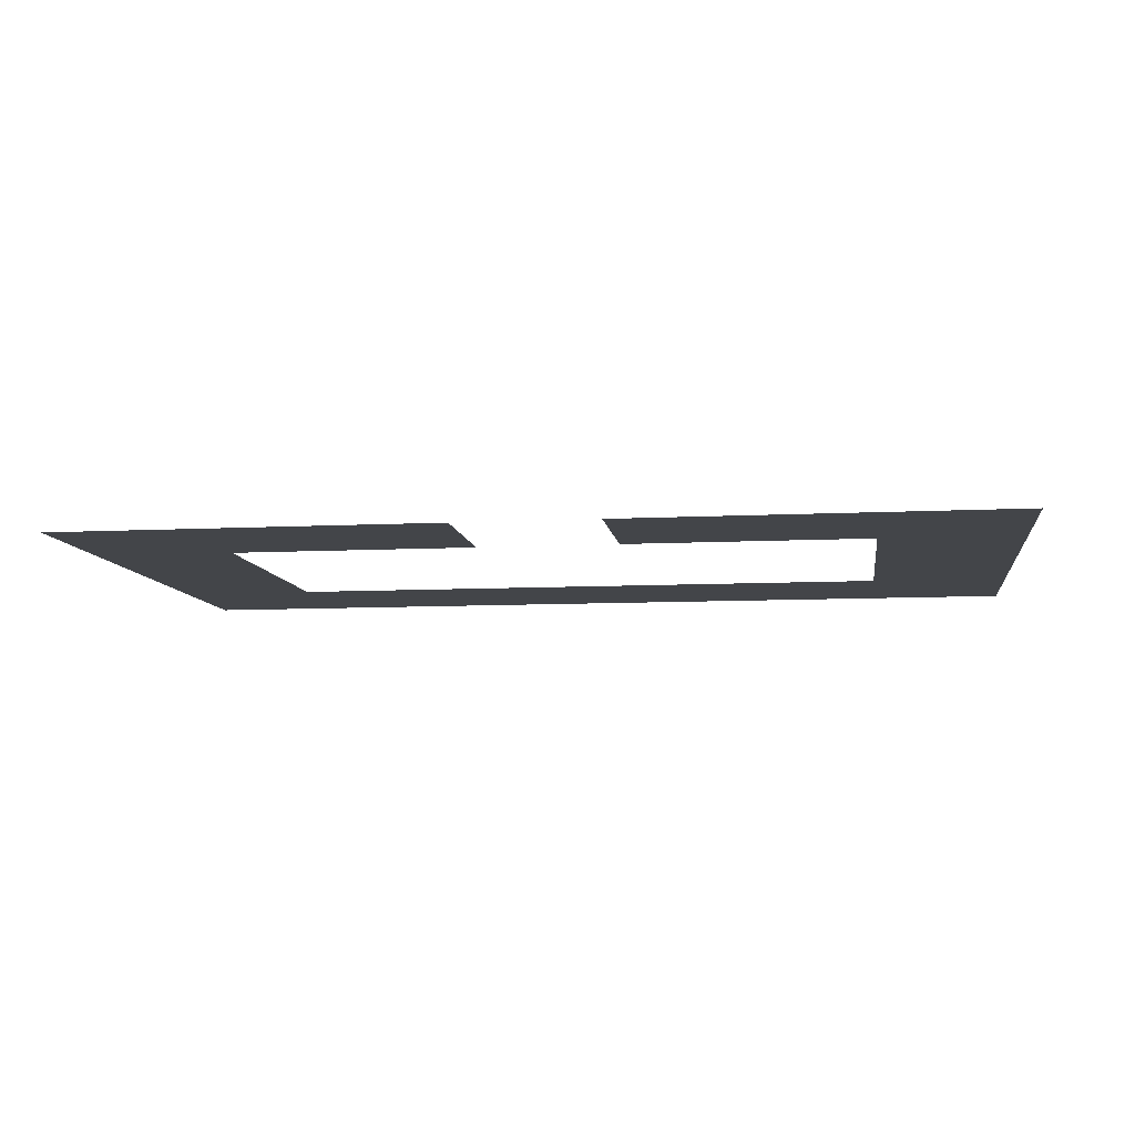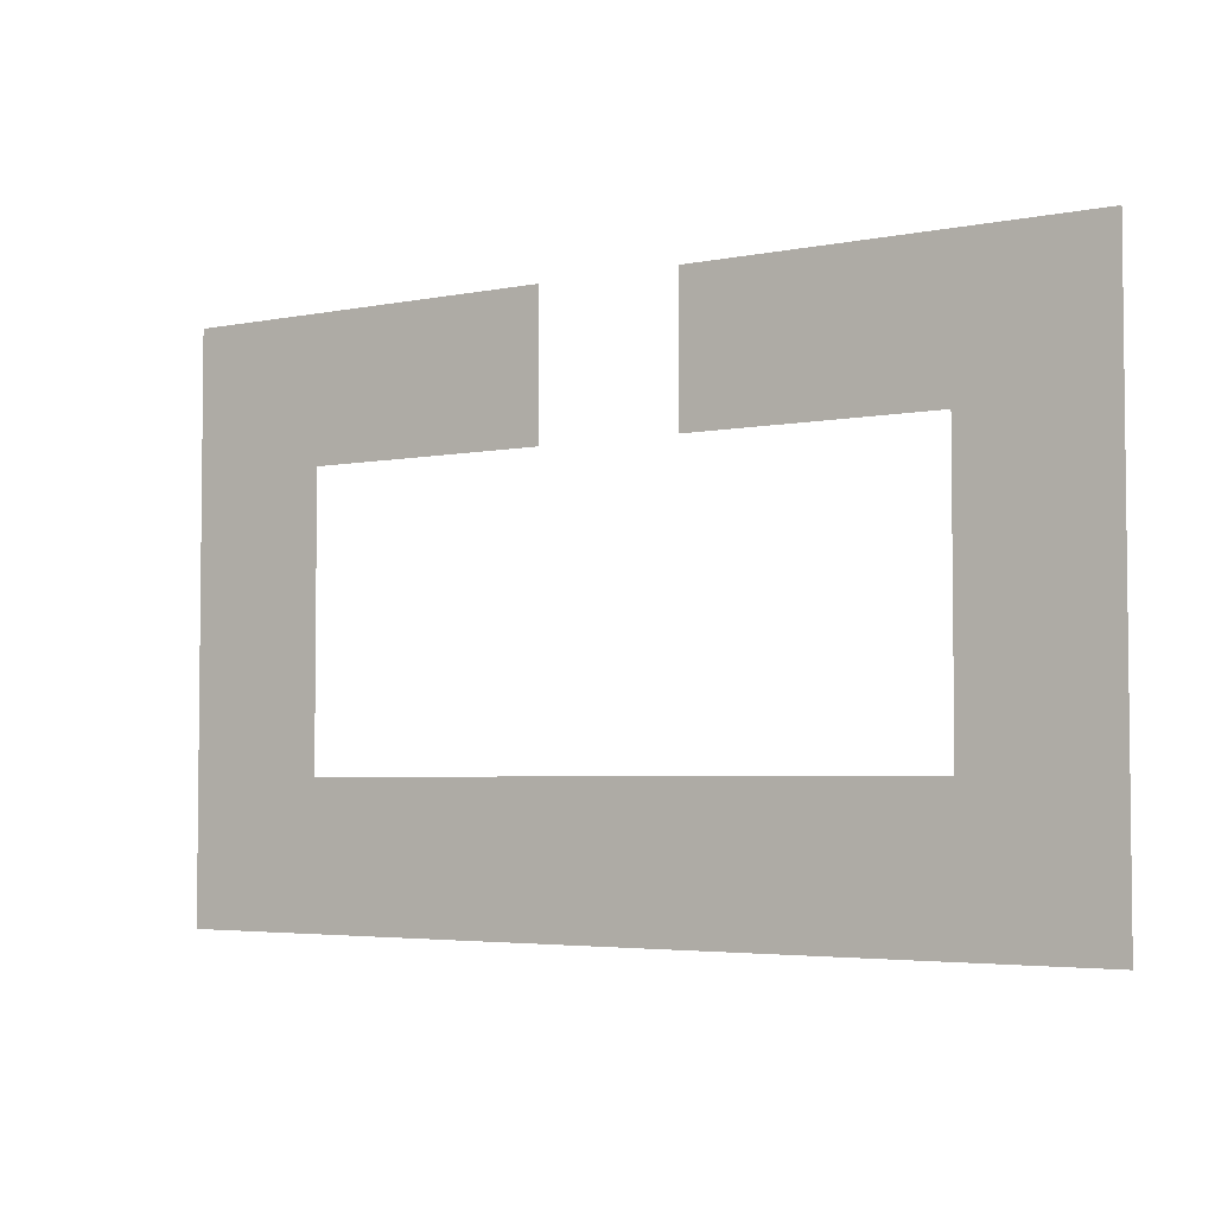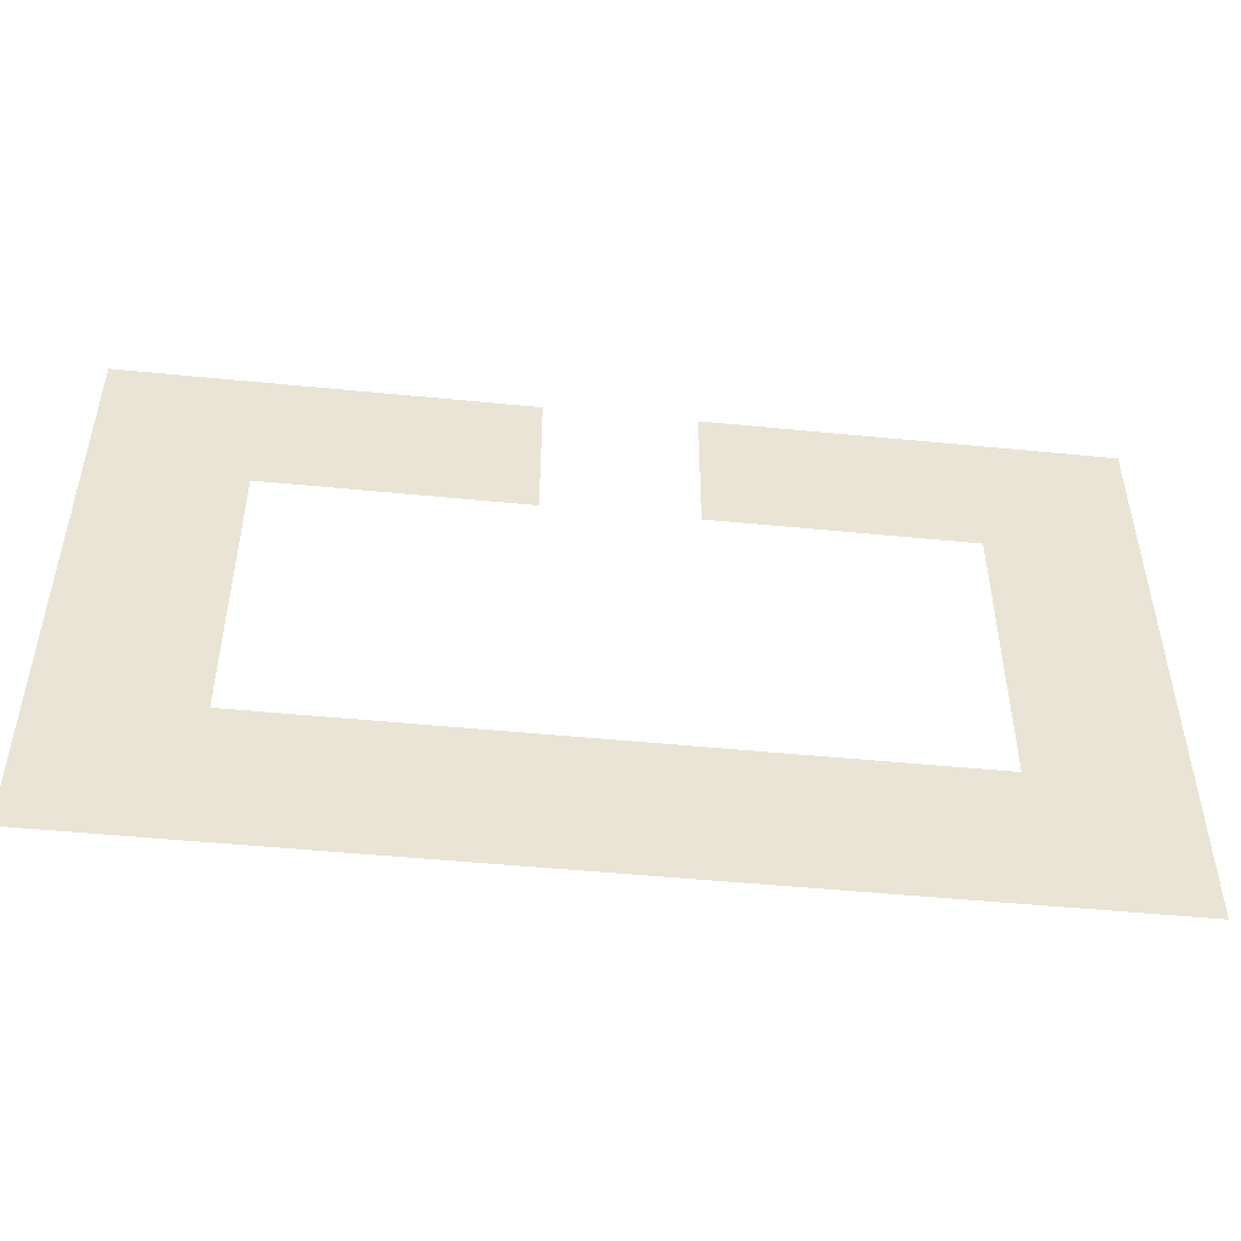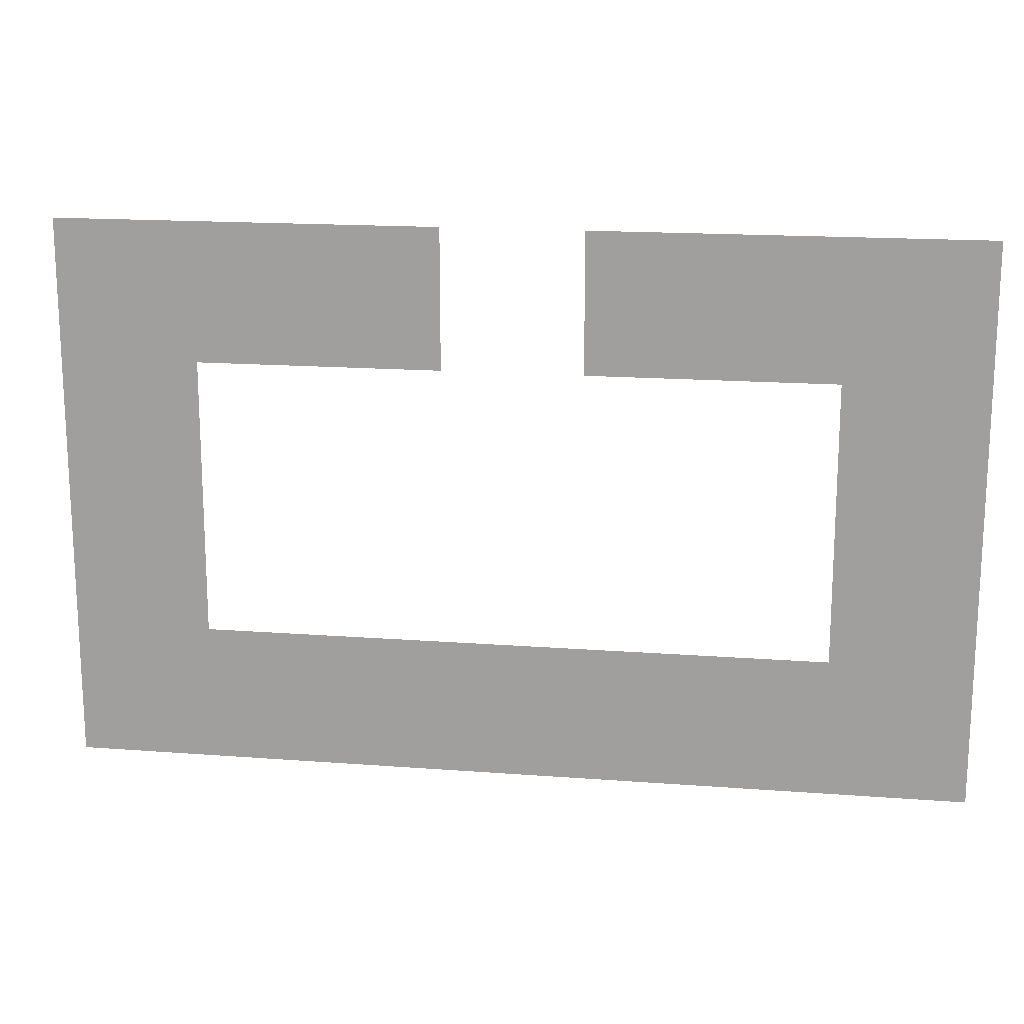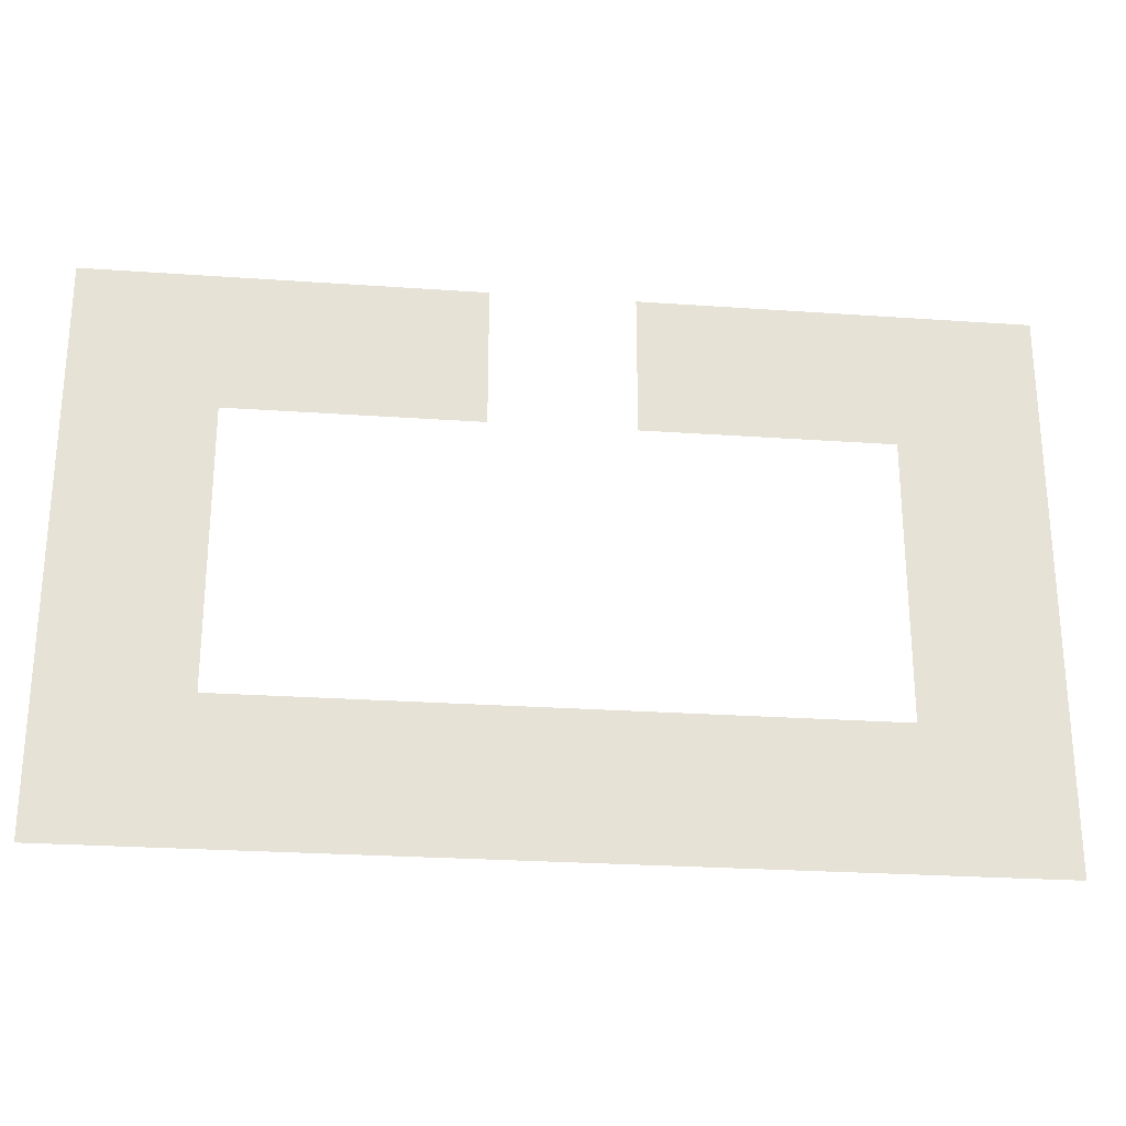
<metadata>
{"format":"obj","ext":"obj","renderer":"f3d","projection":"perspective","resolution":1024,"background":"white","views":[{"elev":-8.7,"azim":-172.1,"up":"+Z"},{"elev":-4.0,"azim":-146.5,"up":"+Y"},{"elev":-48.7,"azim":-6.3,"up":"+Y"},{"elev":16.7,"azim":-171.2,"up":"+Y"},{"elev":-25.7,"azim":-6.4,"up":"+Y"}]}
</metadata>
<code>
v -1792 -832 0
v -1856 -832 0
v -1856 -768 0
v -1792 -768 0
v -1920 -832 0
v -1920 -768 0
v -1984 -832 0
v -1984 -768 0
v -2048 -832 0
v -2048 -768 0
v -2112 -832 0
v -2112 -768 0
v -2176 -832 0
v -2176 -768 0
v -2240 -832 0
v -2240 -768 0
v -2304 -832 0
v -2304 -768 0
v -2368 -832 0
v -2368 -768 0
v -2432 -832 0
v -2432 -768 0
v -2496 -832 0
v -2496 -768 0
v -2752 -832 0
v -2816 -832 0
v -2816 -768 0
v -2752 -768 0
v -2880 -832 0
v -2880 -768 0
v -2944 -832 0
v -2944 -768 0
v -3008 -832 0
v -3008 -768 0
v -3072 -832 0
v -3072 -768 0
v -3136 -832 0
v -3136 -768 0
v -3200 -832 0
v -3200 -768 0
v -3264 -832 0
v -3264 -768 0
v -3328 -832 0
v -3328 -768 0
v -3392 -832 0
v -3392 -768 0
v -3456 -832 0
v -3456 -768 0
v -1792 -896 0
v -1856 -896 0
v -1920 -896 0
v -1984 -896 0
v -2048 -896 0
v -2112 -896 0
v -2176 -896 0
v -2240 -896 0
v -2304 -896 0
v -2368 -896 0
v -2432 -896 0
v -2496 -896 0
v -2752 -896 0
v -2816 -896 0
v -2880 -896 0
v -2944 -896 0
v -3008 -896 0
v -3072 -896 0
v -3136 -896 0
v -3200 -896 0
v -3264 -896 0
v -3328 -896 0
v -3392 -896 0
v -3456 -896 0
v -1792 -960 0
v -1856 -960 0
v -1920 -960 0
v -1984 -960 0
v -2048 -960 0
v -2112 -960 0
v -2176 -960 0
v -2240 -960 0
v -2304 -960 0
v -2368 -960 0
v -2432 -960 0
v -2496 -960 0
v -2752 -960 0
v -2816 -960 0
v -2880 -960 0
v -2944 -960 0
v -3008 -960 0
v -3072 -960 0
v -3136 -960 0
v -3200 -960 0
v -3264 -960 0
v -3328 -960 0
v -3392 -960 0
v -3456 -960 0
v -1792 -1024 0
v -1856 -1024 0
v -1920 -1024 0
v -1984 -1024 0
v -2048 -1024 0
v -2112 -1024 0
v -2176 -1024 0
v -2240 -1024 0
v -2304 -1024 0
v -2368 -1024 0
v -2432 -1024 0
v -2496 -1024 0
v -2752 -1024 0
v -2816 -1024 0
v -2880 -1024 0
v -2944 -1024 0
v -3008 -1024 0
v -3072 -1024 0
v -3136 -1024 0
v -3200 -1024 0
v -3264 -1024 0
v -3328 -1024 0
v -3392 -1024 0
v -3456 -1024 0
v -1792 -1088 0
v -1856 -1088 0
v -1920 -1088 0
v -1984 -1088 0
v -2048 -1088 0
v -3200 -1088 0
v -3264 -1088 0
v -3328 -1088 0
v -3392 -1088 0
v -3456 -1088 0
v -1792 -1152 0
v -1856 -1152 0
v -1920 -1152 0
v -1984 -1152 0
v -2048 -1152 0
v -3200 -1152 0
v -3264 -1152 0
v -3328 -1152 0
v -3392 -1152 0
v -3456 -1152 0
v -1792 -1216 0
v -1856 -1216 0
v -1920 -1216 0
v -1984 -1216 0
v -2048 -1216 0
v -3200 -1216 0
v -3264 -1216 0
v -3328 -1216 0
v -3392 -1216 0
v -3456 -1216 0
v -1792 -1280 0
v -1856 -1280 0
v -1920 -1280 0
v -1984 -1280 0
v -2048 -1280 0
v -3200 -1280 0
v -3264 -1280 0
v -3328 -1280 0
v -3392 -1280 0
v -3456 -1280 0
v -1792 -1344 0
v -1856 -1344 0
v -1920 -1344 0
v -1984 -1344 0
v -2048 -1344 0
v -3200 -1344 0
v -3264 -1344 0
v -3328 -1344 0
v -3392 -1344 0
v -3456 -1344 0
v -1792 -1408 0
v -1856 -1408 0
v -1920 -1408 0
v -1984 -1408 0
v -2048 -1408 0
v -3200 -1408 0
v -3264 -1408 0
v -3328 -1408 0
v -3392 -1408 0
v -3456 -1408 0
v -1792 -1472 0
v -1856 -1472 0
v -1920 -1472 0
v -1984 -1472 0
v -2048 -1472 0
v -3200 -1472 0
v -3264 -1472 0
v -3328 -1472 0
v -3392 -1472 0
v -3456 -1472 0
v -1792 -1536 0
v -1856 -1536 0
v -1920 -1536 0
v -1984 -1536 0
v -2048 -1536 0
v -3200 -1536 0
v -3264 -1536 0
v -3328 -1536 0
v -3392 -1536 0
v -3456 -1536 0
v -1792 -1600 0
v -1856 -1600 0
v -1920 -1600 0
v -1984 -1600 0
v -2048 -1600 0
v -2112 -1600 0
v -2112 -1536 0
v -2176 -1600 0
v -2176 -1536 0
v -2240 -1600 0
v -2240 -1536 0
v -2304 -1600 0
v -2304 -1536 0
v -2368 -1600 0
v -2368 -1536 0
v -2432 -1600 0
v -2432 -1536 0
v -2496 -1600 0
v -2496 -1536 0
v -2560 -1600 0
v -2560 -1536 0
v -2624 -1600 0
v -2624 -1536 0
v -2688 -1600 0
v -2688 -1536 0
v -2752 -1600 0
v -2752 -1536 0
v -2816 -1600 0
v -2816 -1536 0
v -2880 -1600 0
v -2880 -1536 0
v -2944 -1600 0
v -2944 -1536 0
v -3008 -1600 0
v -3008 -1536 0
v -3072 -1600 0
v -3072 -1536 0
v -3136 -1600 0
v -3136 -1536 0
v -3200 -1600 0
v -3264 -1600 0
v -3328 -1600 0
v -3392 -1600 0
v -3456 -1600 0
v -1792 -1664 0
v -1856 -1664 0
v -1920 -1664 0
v -1984 -1664 0
v -2048 -1664 0
v -2112 -1664 0
v -2176 -1664 0
v -2240 -1664 0
v -2304 -1664 0
v -2368 -1664 0
v -2432 -1664 0
v -2496 -1664 0
v -2560 -1664 0
v -2624 -1664 0
v -2688 -1664 0
v -2752 -1664 0
v -2816 -1664 0
v -2880 -1664 0
v -2944 -1664 0
v -3008 -1664 0
v -3072 -1664 0
v -3136 -1664 0
v -3200 -1664 0
v -3264 -1664 0
v -3328 -1664 0
v -3392 -1664 0
v -3456 -1664 0
v -1792 -1728 0
v -1856 -1728 0
v -1920 -1728 0
v -1984 -1728 0
v -2048 -1728 0
v -2112 -1728 0
v -2176 -1728 0
v -2240 -1728 0
v -2304 -1728 0
v -2368 -1728 0
v -2432 -1728 0
v -2496 -1728 0
v -2560 -1728 0
v -2624 -1728 0
v -2688 -1728 0
v -2752 -1728 0
v -2816 -1728 0
v -2880 -1728 0
v -2944 -1728 0
v -3008 -1728 0
v -3072 -1728 0
v -3136 -1728 0
v -3200 -1728 0
v -3264 -1728 0
v -3328 -1728 0
v -3392 -1728 0
v -3456 -1728 0
v -1792 -1792 0
v -1856 -1792 0
v -1920 -1792 0
v -1984 -1792 0
v -2048 -1792 0
v -2112 -1792 0
v -2176 -1792 0
v -2240 -1792 0
v -2304 -1792 0
v -2368 -1792 0
v -2432 -1792 0
v -2496 -1792 0
v -2560 -1792 0
v -2624 -1792 0
v -2688 -1792 0
v -2752 -1792 0
v -2816 -1792 0
v -2880 -1792 0
v -2944 -1792 0
v -3008 -1792 0
v -3072 -1792 0
v -3136 -1792 0
v -3200 -1792 0
v -3264 -1792 0
v -3328 -1792 0
v -3392 -1792 0
v -3456 -1792 0
g mesh_[01]_[00]
f 1 2 3 4
f 2 5 6 3
f 5 7 8 6
f 7 9 10 8
f 9 11 12 10
f 11 13 14 12
f 13 15 16 14
f 15 17 18 16
f 17 19 20 18
f 19 21 22 20
f 21 23 24 22
f 25 26 27 28
f 26 29 30 27
f 29 31 32 30
f 31 33 34 32
f 33 35 36 34
f 35 37 38 36
f 37 39 40 38
f 39 41 42 40
f 41 43 44 42
f 43 45 46 44
f 45 47 48 46
f 49 50 2 1
f 50 51 5 2
f 51 52 7 5
f 52 53 9 7
f 53 54 11 9
f 54 55 13 11
f 55 56 15 13
f 56 57 17 15
f 57 58 19 17
f 58 59 21 19
f 59 60 23 21
f 61 62 26 25
f 62 63 29 26
f 63 64 31 29
f 64 65 33 31
f 65 66 35 33
f 66 67 37 35
f 67 68 39 37
f 68 69 41 39
f 69 70 43 41
f 70 71 45 43
f 71 72 47 45
f 73 74 50 49
f 74 75 51 50
f 75 76 52 51
f 76 77 53 52
f 77 78 54 53
f 78 79 55 54
f 79 80 56 55
f 80 81 57 56
f 81 82 58 57
f 82 83 59 58
f 83 84 60 59
f 85 86 62 61
f 86 87 63 62
f 87 88 64 63
f 88 89 65 64
f 89 90 66 65
f 90 91 67 66
f 91 92 68 67
f 92 93 69 68
f 93 94 70 69
f 94 95 71 70
f 95 96 72 71
f 97 98 74 73
f 98 99 75 74
f 99 100 76 75
f 100 101 77 76
f 101 102 78 77
f 102 103 79 78
f 103 104 80 79
f 104 105 81 80
f 105 106 82 81
f 106 107 83 82
f 107 108 84 83
f 109 110 86 85
f 110 111 87 86
f 111 112 88 87
f 112 113 89 88
f 113 114 90 89
f 114 115 91 90
f 115 116 92 91
f 116 117 93 92
f 117 118 94 93
f 118 119 95 94
f 119 120 96 95
f 121 122 98 97
f 122 123 99 98
f 123 124 100 99
f 124 125 101 100
f 126 127 117 116
f 127 128 118 117
f 128 129 119 118
f 129 130 120 119
f 131 132 122 121
f 132 133 123 122
f 133 134 124 123
f 134 135 125 124
f 136 137 127 126
f 137 138 128 127
f 138 139 129 128
f 139 140 130 129
f 141 142 132 131
f 142 143 133 132
f 143 144 134 133
f 144 145 135 134
f 146 147 137 136
f 147 148 138 137
f 148 149 139 138
f 149 150 140 139
f 151 152 142 141
f 152 153 143 142
f 153 154 144 143
f 154 155 145 144
f 156 157 147 146
f 157 158 148 147
f 158 159 149 148
f 159 160 150 149
f 161 162 152 151
f 162 163 153 152
f 163 164 154 153
f 164 165 155 154
f 166 167 157 156
f 167 168 158 157
f 168 169 159 158
f 169 170 160 159
f 171 172 162 161
f 172 173 163 162
f 173 174 164 163
f 174 175 165 164
f 176 177 167 166
f 177 178 168 167
f 178 179 169 168
f 179 180 170 169
f 181 182 172 171
f 182 183 173 172
f 183 184 174 173
f 184 185 175 174
f 186 187 177 176
f 187 188 178 177
f 188 189 179 178
f 189 190 180 179
f 191 192 182 181
f 192 193 183 182
f 193 194 184 183
f 194 195 185 184
f 196 197 187 186
f 197 198 188 187
f 198 199 189 188
f 199 200 190 189
f 201 202 192 191
f 202 203 193 192
f 203 204 194 193
f 204 205 195 194
f 205 206 207 195
f 206 208 209 207
f 208 210 211 209
f 210 212 213 211
f 212 214 215 213
f 214 216 217 215
f 216 218 219 217
f 218 220 221 219
f 220 222 223 221
f 222 224 225 223
f 224 226 227 225
f 226 228 229 227
f 228 230 231 229
f 230 232 233 231
f 232 234 235 233
f 234 236 237 235
f 236 238 239 237
f 238 240 196 239
f 240 241 197 196
f 241 242 198 197
f 242 243 199 198
f 243 244 200 199
f 245 246 202 201
f 246 247 203 202
f 247 248 204 203
f 248 249 205 204
f 249 250 206 205
f 250 251 208 206
f 251 252 210 208
f 252 253 212 210
f 253 254 214 212
f 254 255 216 214
f 255 256 218 216
f 256 257 220 218
f 257 258 222 220
f 258 259 224 222
f 259 260 226 224
f 260 261 228 226
f 261 262 230 228
f 262 263 232 230
f 263 264 234 232
f 264 265 236 234
f 265 266 238 236
f 266 267 240 238
f 267 268 241 240
f 268 269 242 241
f 269 270 243 242
f 270 271 244 243
f 272 273 246 245
f 273 274 247 246
f 274 275 248 247
f 275 276 249 248
f 276 277 250 249
f 277 278 251 250
f 278 279 252 251
f 279 280 253 252
f 280 281 254 253
f 281 282 255 254
f 282 283 256 255
f 283 284 257 256
f 284 285 258 257
f 285 286 259 258
f 286 287 260 259
f 287 288 261 260
f 288 289 262 261
f 289 290 263 262
f 290 291 264 263
f 291 292 265 264
f 292 293 266 265
f 293 294 267 266
f 294 295 268 267
f 295 296 269 268
f 296 297 270 269
f 297 298 271 270
f 299 300 273 272
f 300 301 274 273
f 301 302 275 274
f 302 303 276 275
f 303 304 277 276
f 304 305 278 277
f 305 306 279 278
f 306 307 280 279
f 307 308 281 280
f 308 309 282 281
f 309 310 283 282
f 310 311 284 283
f 311 312 285 284
f 312 313 286 285
f 313 314 287 286
f 314 315 288 287
f 315 316 289 288
f 316 317 290 289
f 317 318 291 290
f 318 319 292 291
f 319 320 293 292
f 320 321 294 293
f 321 322 295 294
f 322 323 296 295
f 323 324 297 296
f 324 325 298 297

</code>
